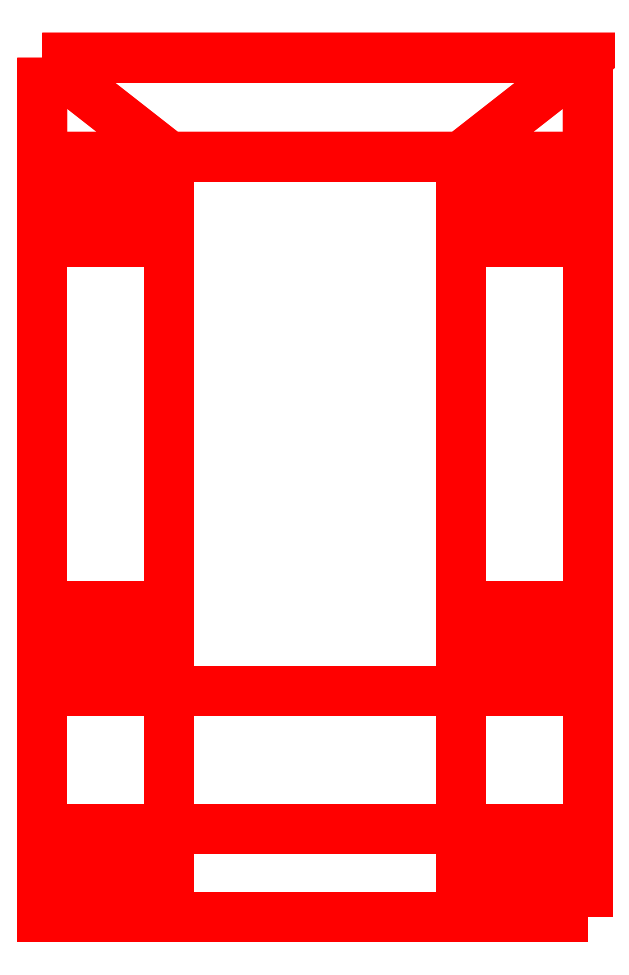
<metadata>
{"format":"dxf","ext":"dxf","renderer":"ezdxf+matplotlib","layout":"modelspace","background":"white","min_lineweight":24,"dpi":150}
</metadata>
<code>
0
SECTION
2
ENTITIES
0
3DFACE
8
CARGO_IN
10
-0.53
20
2.36
30
1.02
11
-0.53
21
0.42
31
1.02
12
0.53
22
0.42
32
1.02
13
0.53
23
2.36
33
1.02
0
3DFACE
8
CARGO_IN
10
-0.53
20
-0.4
30
1.02
11
-0.53
21
-0.4
31
1.29
12
0.53
22
-0.4
32
1.29
13
0.53
23
-0.4
33
1.02
0
3DFACE
8
CARGO_IN
10
-0.99
20
2.72
30
1.7
11
-0.99
21
2.72
31
1.02
12
0.99
22
2.72
32
1.02
13
0.99
23
2.72
33
1.7
0
3DFACE
8
CARGO_IN
10
-0.99
20
0.73
30
1.27
11
-0.99
21
0.6
31
1.2
12
-0.53
22
0.6
32
1.2
13
-0.53
23
0.73
33
1.27
0
3DFACE
8
CARGO_IN
10
0.53
20
0.73
30
1.27
11
0.53
21
0.6
31
1.2
12
0.99
22
0.6
32
1.2
13
0.99
23
0.73
33
1.27
0
3DFACE
8
CARGO_IN
10
-0.99
20
2.05
30
1.27
11
-0.99
21
0.73
31
1.27
12
-0.53
22
0.73
32
1.27
13
-0.53
23
2.05
33
1.27
0
3DFACE
8
CARGO_IN
10
0.53
20
2.05
30
1.27
11
0.53
21
0.73
31
1.27
12
0.99
22
0.73
32
1.27
13
0.99
23
2.05
33
1.27
0
3DFACE
8
CARGO_IN
10
-0.99
20
0.6
30
1.2
11
-0.99
21
0.47
31
1.1
12
-0.53
22
0.47
32
1.1
13
-0.53
23
0.6
33
1.2
0
3DFACE
8
CARGO_IN
10
0.53
20
0.6
30
1.2
11
0.53
21
0.47
31
1.1
12
0.99
22
0.47
32
1.1
13
0.99
23
0.6
33
1.2
0
3DFACE
8
CARGO_IN
10
-0.99
20
0.47
30
1.1
11
-0.99
21
0.42
31
1.02
12
-0.53
22
0.42
32
1.02
13
-0.53
23
0.47
33
1.1
0
3DFACE
8
CARGO_IN
10
0.53
20
0.47
30
1.1
11
0.53
21
0.42
31
1.02
12
0.99
22
0.42
32
1.02
13
0.99
23
0.47
33
1.1
0
3DFACE
8
CARGO_IN
10
0.99
20
2.18
30
1.2
11
0.99
21
2.31
31
1.1
12
0.53
22
2.31
32
1.1
13
0.53
23
2.18
33
1.2
0
3DFACE
8
CARGO_IN
10
0.99
20
2.05
30
1.27
11
0.99
21
2.18
31
1.2
12
0.53
22
2.18
32
1.2
13
0.53
23
2.05
33
1.27
0
3DFACE
8
CARGO_IN
10
0.99
20
2.31
30
1.1
11
0.99
21
2.36
31
1.02
12
0.53
22
2.36
32
1.02
13
0.53
23
2.31
33
1.1
0
3DFACE
8
CARGO_IN
10
-0.53
20
2.18
30
1.2
11
-0.53
21
2.31
31
1.1
12
-0.99
22
2.31
32
1.1
13
-0.99
23
2.18
33
1.2
0
3DFACE
8
CARGO_IN
10
-0.53
20
2.31
30
1.1
11
-0.53
21
2.36
31
1.02
12
-0.99
22
2.36
32
1.02
13
-0.99
23
2.31
33
1.1
0
3DFACE
8
CARGO_IN
10
-0.53
20
2.05
30
1.27
11
-0.53
21
2.18
31
1.2
12
-0.99
22
2.18
32
1.2
13
-0.99
23
2.05
33
1.27
0
3DFACE
8
CARGO_IN
10
-0.53
20
-0.4
30
1.29
11
-0.53
21
-0.26
31
1.22
12
-0.99
22
-0.26
32
1.22
13
-0.99
23
-0.4
33
1.29
0
3DFACE
8
CARGO_IN
10
0.99
20
-0.4
30
1.29
11
0.99
21
-0.26
31
1.22
12
0.53
22
-0.26
32
1.22
13
0.53
23
-0.4
33
1.29
0
3DFACE
8
CARGO_IN
10
0.99
20
-0.26
30
1.22
11
0.99
21
-0.13
31
1.11
12
0.53
22
-0.13
32
1.11
13
0.53
23
-0.26
33
1.22
0
3DFACE
8
CARGO_IN
10
-0.53
20
-0.26
30
1.22
11
-0.53
21
-0.13
31
1.11
12
-0.99
22
-0.13
32
1.11
13
-0.99
23
-0.26
33
1.22
0
3DFACE
8
CARGO_IN
10
-0.53
20
-0.13
30
1.11
11
-0.53
21
-0.08
31
1.02
12
-0.99
22
-0.08
32
1.02
13
-0.99
23
-0.13
33
1.11
0
3DFACE
8
CARGO_IN
10
0.99
20
-0.13
30
1.11
11
0.99
21
-0.08
31
1.02
12
0.53
22
-0.08
32
1.02
13
0.53
23
-0.13
33
1.11
0
3DFACE
8
CARGO_IN
10
-0.99
20
-0.4
30
1.29
11
-0.99
21
-0.4
31
1.7
12
0.99
22
-0.4
32
1.7
13
0.99
23
-0.4
33
1.29
0
3DFACE
8
CARGO_IN
10
0.99
20
2.72
30
1.02
11
0.53
21
2.36
31
1.02
12
0.99
22
2.36
32
1.02
13
0.99
23
2.72
33
1.02
0
3DFACE
8
CARGO_IN
10
-0.99
20
2.72
30
1.02
11
-0.99
21
2.36
31
1.02
12
-0.53
22
2.36
32
1.02
13
-0.99
23
2.72
33
1.02
0
3DFACE
8
CARGO_IN
10
-0.99
20
2.72
30
1.02
11
-0.53
21
2.36
31
1.02
12
0.53
22
2.36
32
1.02
13
0.99
23
2.72
33
1.02
0
3DFACE
8
CARGO_IN
10
0.53
20
0.42
30
1.02
11
0.53
21
-0.08
31
1.02
12
0.99
22
-0.08
32
1.02
13
0.99
23
0.42
33
1.02
0
3DFACE
8
CARGO_IN
10
-0.99
20
0.42
30
1.02
11
-0.99
21
-0.08
31
1.02
12
-0.53
22
-0.08
32
1.02
13
-0.53
23
0.42
33
1.02
0
3DFACE
8
CARGO_IN
10
0.53
20
-0.4
30
1.29
11
0.53
21
-0.26
31
1.22
12
0.53
22
-0.08
32
1.02
13
0.53
23
-0.4
33
1.02
0
3DFACE
8
CARGO_IN
10
-0.53
20
-0.08
30
1.02
11
-0.53
21
-0.26
31
1.22
12
-0.53
22
-0.4
32
1.29
13
-0.53
23
-0.4
33
1.02
0
3DFACE
8
CARGO_IN
10
-0.53
20
-0.13
30
1.11
11
-0.53
21
-0.26
31
1.22
12
-0.53
22
-0.26
32
1.22
13
-0.53
23
-0.08
33
1.02
0
3DFACE
8
CARGO_IN
10
0.53
20
2.31
30
1.1
11
0.53
21
2.36
31
1.02
12
0.53
22
0.42
32
1.02
13
0.53
23
0.47
33
1.1
0
3DFACE
8
CARGO_IN
10
0.53
20
2.18
30
1.2
11
0.53
21
2.31
31
1.1
12
0.53
22
0.47
32
1.1
13
0.53
23
0.6
33
1.2
0
3DFACE
8
CARGO_IN
10
0.53
20
2.05
30
1.27
11
0.53
21
2.18
31
1.2
12
0.53
22
0.6
32
1.2
13
0.53
23
0.73
33
1.27
0
3DFACE
8
CARGO_IN
10
-0.53
20
0.6
30
1.2
11
-0.53
21
0.47
31
1.1
12
-0.53
22
2.31
32
1.1
13
-0.53
23
2.18
33
1.2
0
3DFACE
8
CARGO_IN
10
-0.53
20
0.47
30
1.1
11
-0.53
21
0.42
31
1.02
12
-0.53
22
2.36
32
1.02
13
-0.53
23
2.31
33
1.1
0
3DFACE
8
CARGO_IN
10
-0.53
20
0.73
30
1.27
11
-0.53
21
0.6
31
1.2
12
-0.53
22
2.18
32
1.2
13
-0.53
23
2.05
33
1.27
0
3DFACE
8
CARGO_IN
10
-0.99
20
0.47
30
1.1
11
-0.99
21
-0.13
31
1.11
12
-0.99
22
-0.08
32
1.02
13
-0.99
23
0.42
33
1.02
0
3DFACE
8
CARGO_IN
10
0.53
20
-0.13
30
1.11
11
0.53
21
-0.13
31
1.11
12
0.53
22
-0.08
32
1.02
13
0.53
23
-0.26
33
1.22
0
3DFACE
8
CARGO_IN
10
-0.99
20
0.6
30
1.2
11
-0.99
21
-0.26
31
1.22
12
-0.99
22
-0.13
32
1.11
13
-0.99
23
0.47
33
1.1
0
3DFACE
8
CARGO_IN
10
-0.99
20
0.73
30
1.27
11
-0.99
21
-0.4
31
1.29
12
-0.99
22
-0.26
32
1.22
13
-0.99
23
0.6
33
1.2
0
3DFACE
8
CARGO_IN
10
-0.99
20
2.72
30
1.7
11
-0.99
21
2.18
31
1.2
12
-0.99
22
2.31
32
1.1
13
-0.99
23
2.72
33
1.7
0
3DFACE
8
CARGO_IN
10
-0.99
20
2.72
30
1.7
11
-0.99
21
2.31
31
1.1
12
-0.99
22
2.36
32
1.02
13
-0.99
23
2.72
33
1.02
0
3DFACE
8
CARGO_IN
10
-0.99
20
2.72
30
1.7
11
-0.99
21
2.05
31
1.27
12
-0.99
22
2.18
32
1.2
13
-0.99
23
2.72
33
1.7
0
3DFACE
8
CARGO_IN
10
-0.99
20
2.72
30
1.7
11
-0.99
21
-0.4
31
1.7
12
-0.99
22
0.73
32
1.27
13
-0.99
23
2.05
33
1.27
0
3DFACE
8
CARGO_IN
10
-0.99
20
0.73
30
1.27
11
-0.99
21
-0.4
31
1.7
12
-0.99
22
-0.4
32
1.29
13
-0.99
23
0.73
33
1.27
0
3DFACE
8
CARGO_IN
10
0.99
20
0.42
30
1.02
11
0.99
21
-0.08
31
1.02
12
0.99
22
-0.13
32
1.11
13
0.99
23
0.47
33
1.1
0
3DFACE
8
CARGO_IN
10
0.99
20
0.47
30
1.1
11
0.99
21
-0.13
31
1.11
12
0.99
22
-0.26
32
1.22
13
0.99
23
0.6
33
1.2
0
3DFACE
8
CARGO_IN
10
0.99
20
0.6
30
1.2
11
0.99
21
-0.26
31
1.22
12
0.99
22
-0.4
32
1.29
13
0.99
23
0.73
33
1.27
0
3DFACE
8
CARGO_IN
10
0.99
20
2.72
30
1.7
11
0.99
21
2.18
31
1.2
12
0.99
22
2.05
32
1.27
13
0.99
23
2.72
33
1.7
0
3DFACE
8
CARGO_IN
10
0.99
20
2.72
30
1.7
11
0.99
21
2.31
31
1.1
12
0.99
22
2.18
32
1.2
13
0.99
23
2.72
33
1.7
0
3DFACE
8
CARGO_IN
10
0.99
20
2.72
30
1.02
11
0.99
21
2.36
31
1.02
12
0.99
22
2.31
32
1.1
13
0.99
23
2.72
33
1.7
0
3DFACE
8
CARGO_IN
10
0.99
20
2.05
30
1.27
11
0.99
21
0.73
31
1.27
12
0.99
22
-0.4
32
1.7
13
0.99
23
2.72
33
1.7
0
3DFACE
8
CARGO_IN
10
0.99
20
0.73
30
1.27
11
0.99
21
-0.4
31
1.29
12
0.99
22
-0.4
32
1.7
13
0.99
23
0.73
33
1.27
0
3DFACE
8
CARGO_IN
10
-0.53
20
0.42
30
1.02
11
-0.53
21
-0.08
31
1.02
12
0.53
22
-0.08
32
1.02
13
0.53
23
0.42
33
1.02
0
3DFACE
8
CARGO_IN
10
-0.53
20
-0.08
30
1.02
11
-0.53
21
-0.4
31
1.02
12
0.53
22
-0.4
32
1.02
13
0.53
23
-0.08
33
1.02
0
VIEWPORT
8
0
10
144.7
20
101.2
30
0
40
391.1
41
222.2
68
     2
69
     1
0
VIEWPORT
8
0
10
139.2
20
100.8
30
0
40
222.8
41
161.3
68
     1
69
     2
0
ENDSEC
0
EOF

</code>
